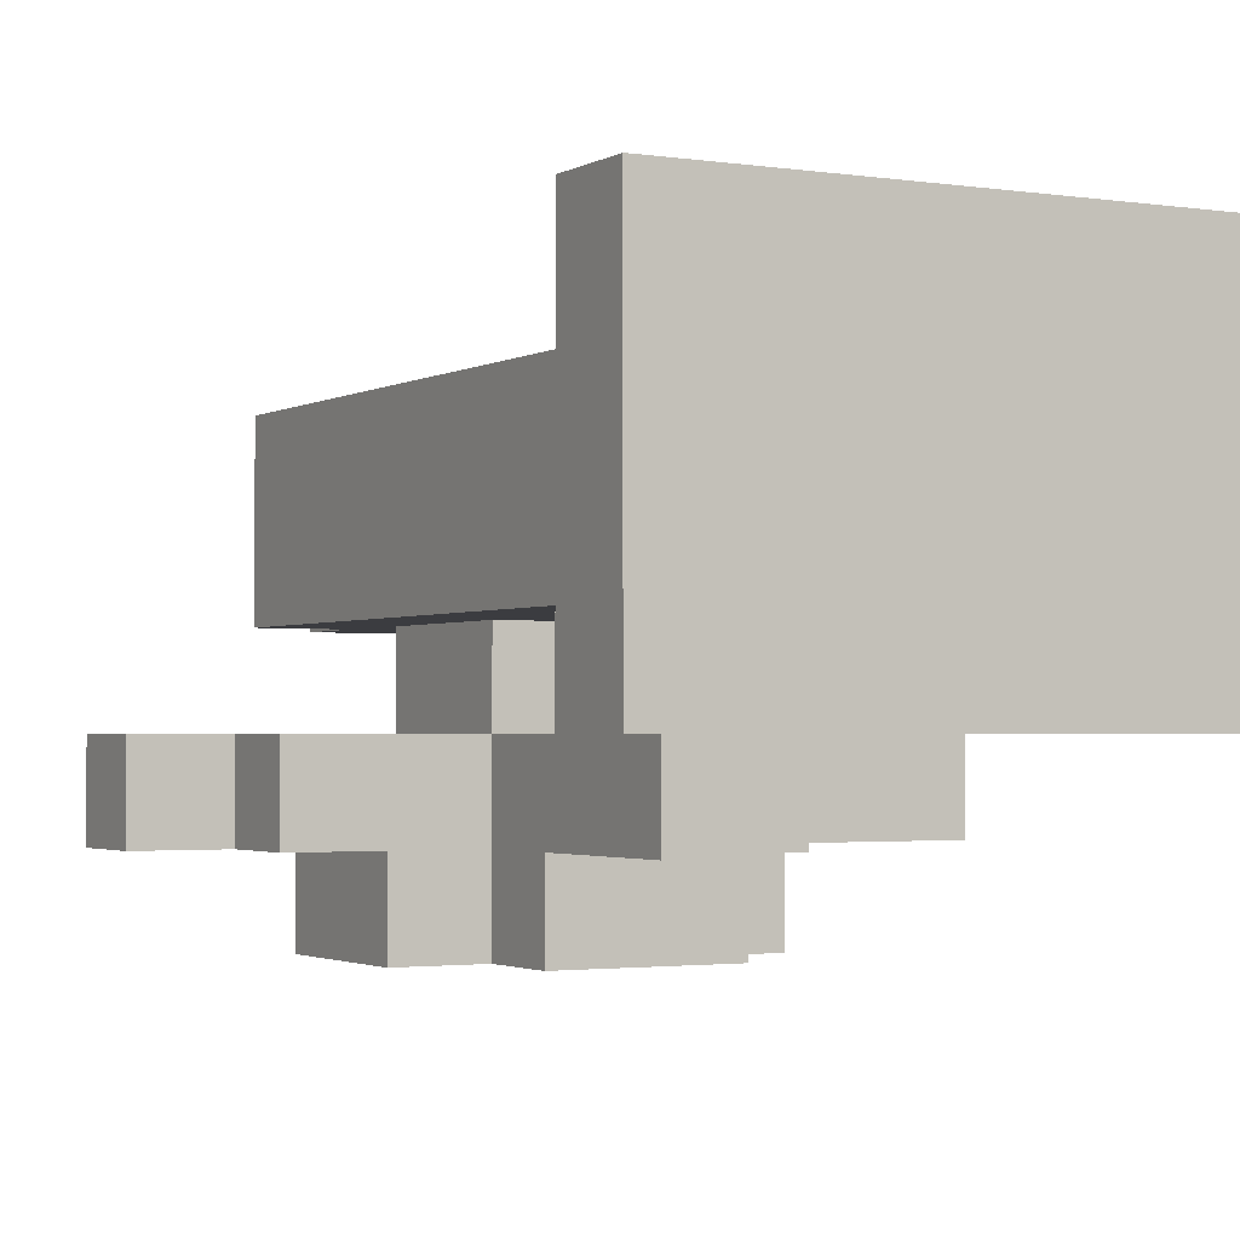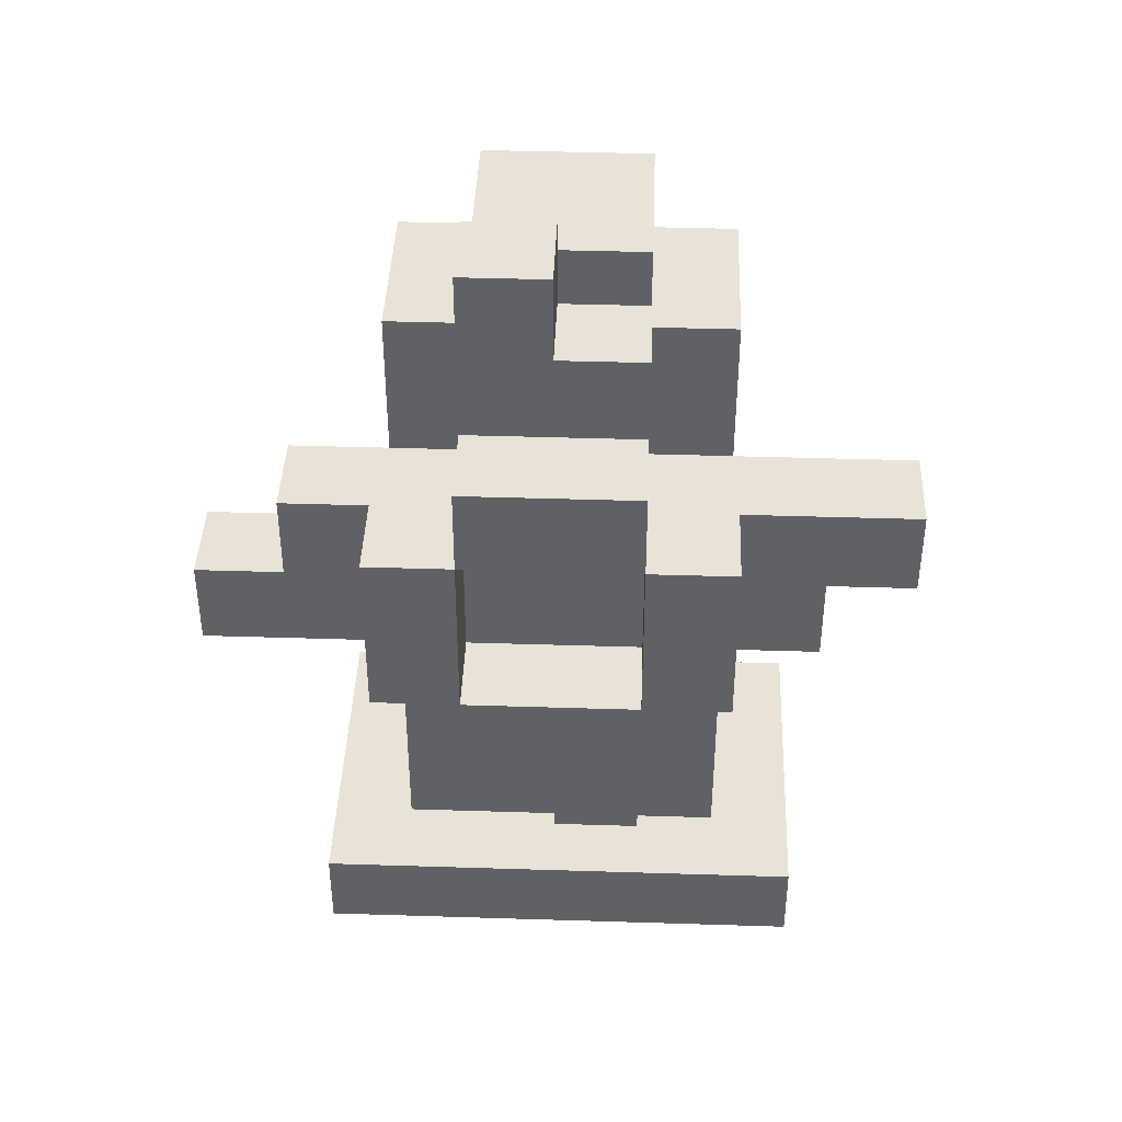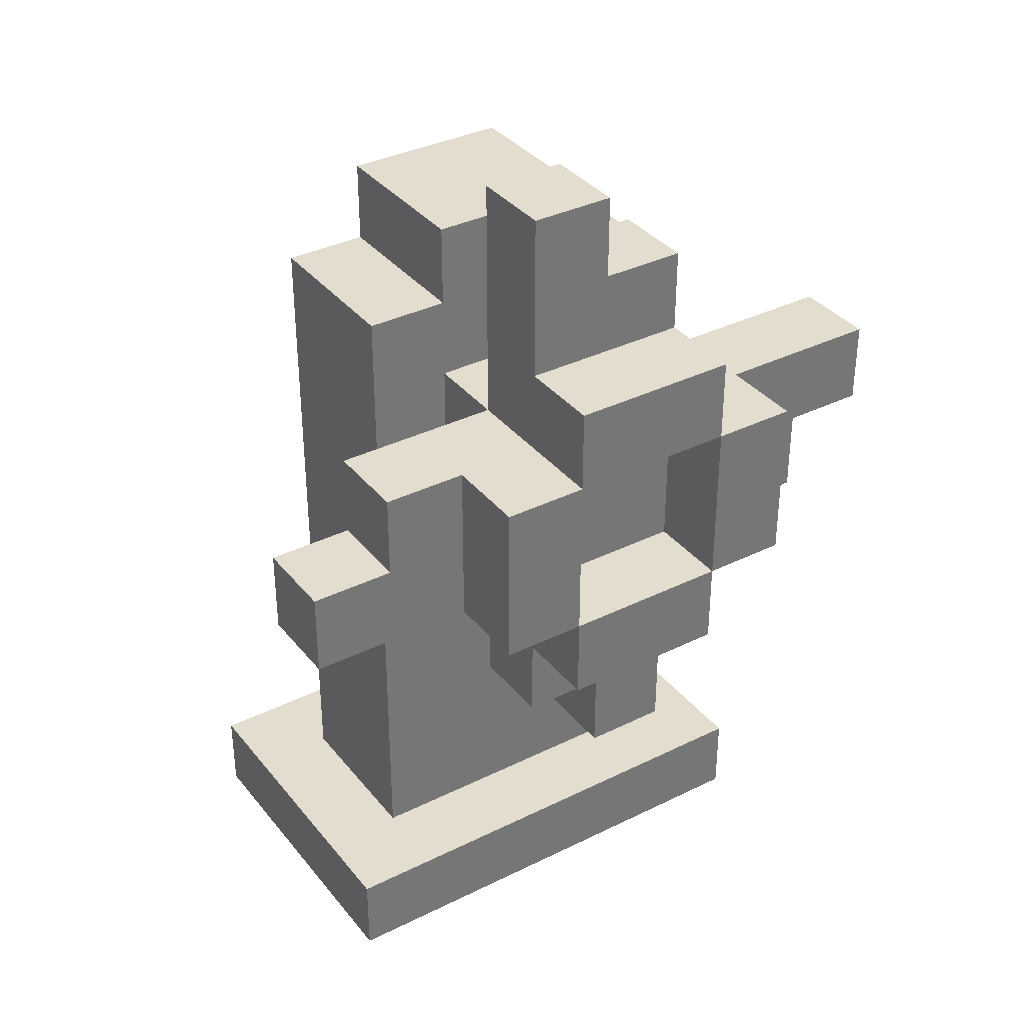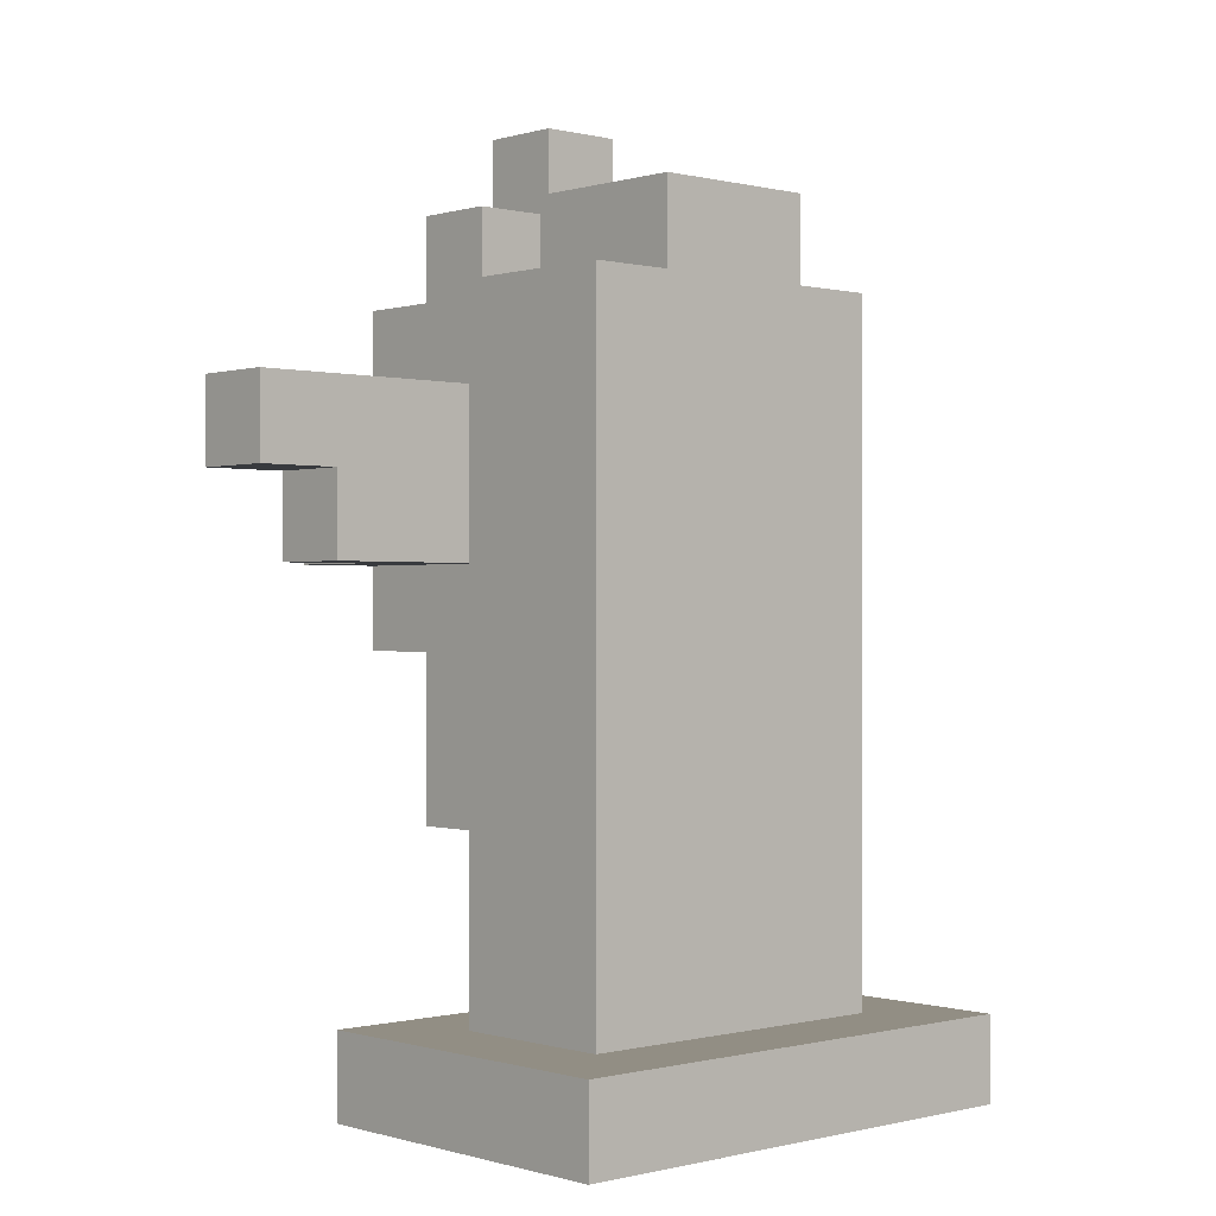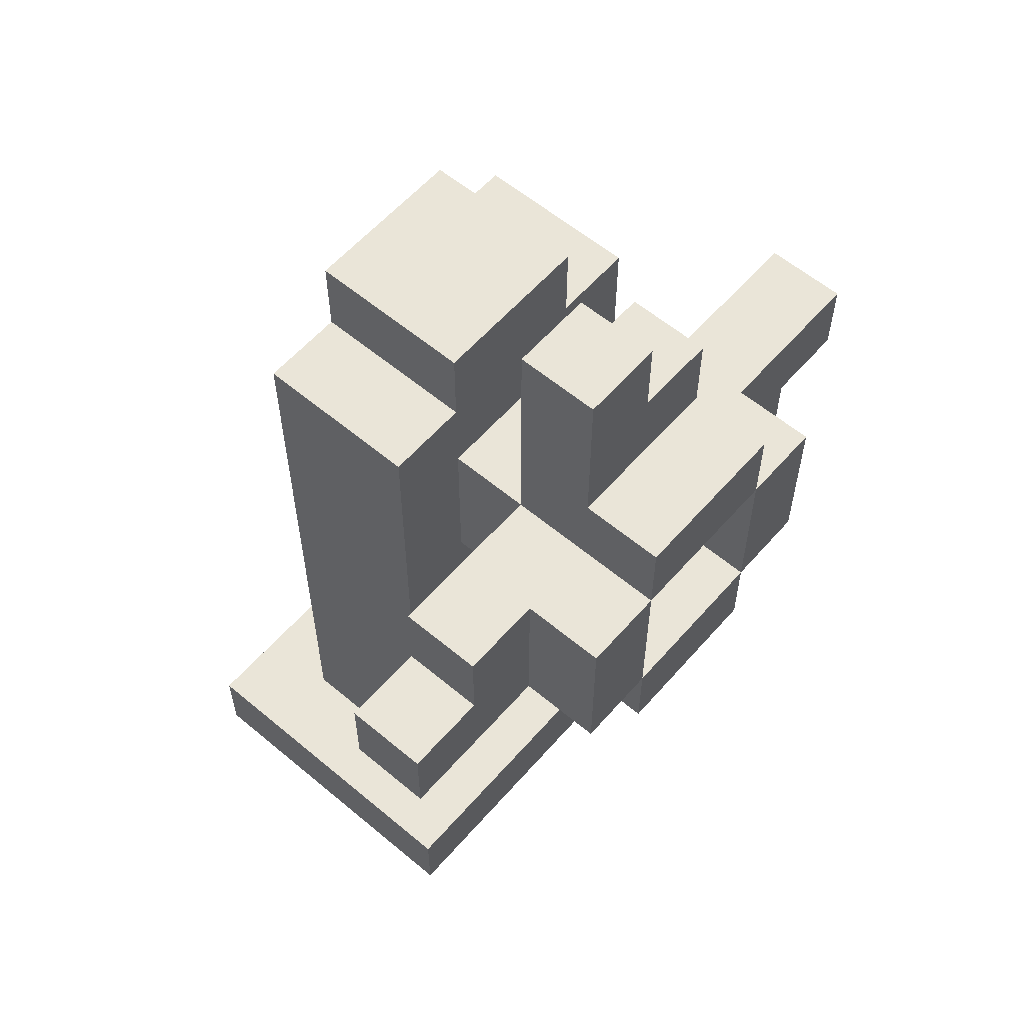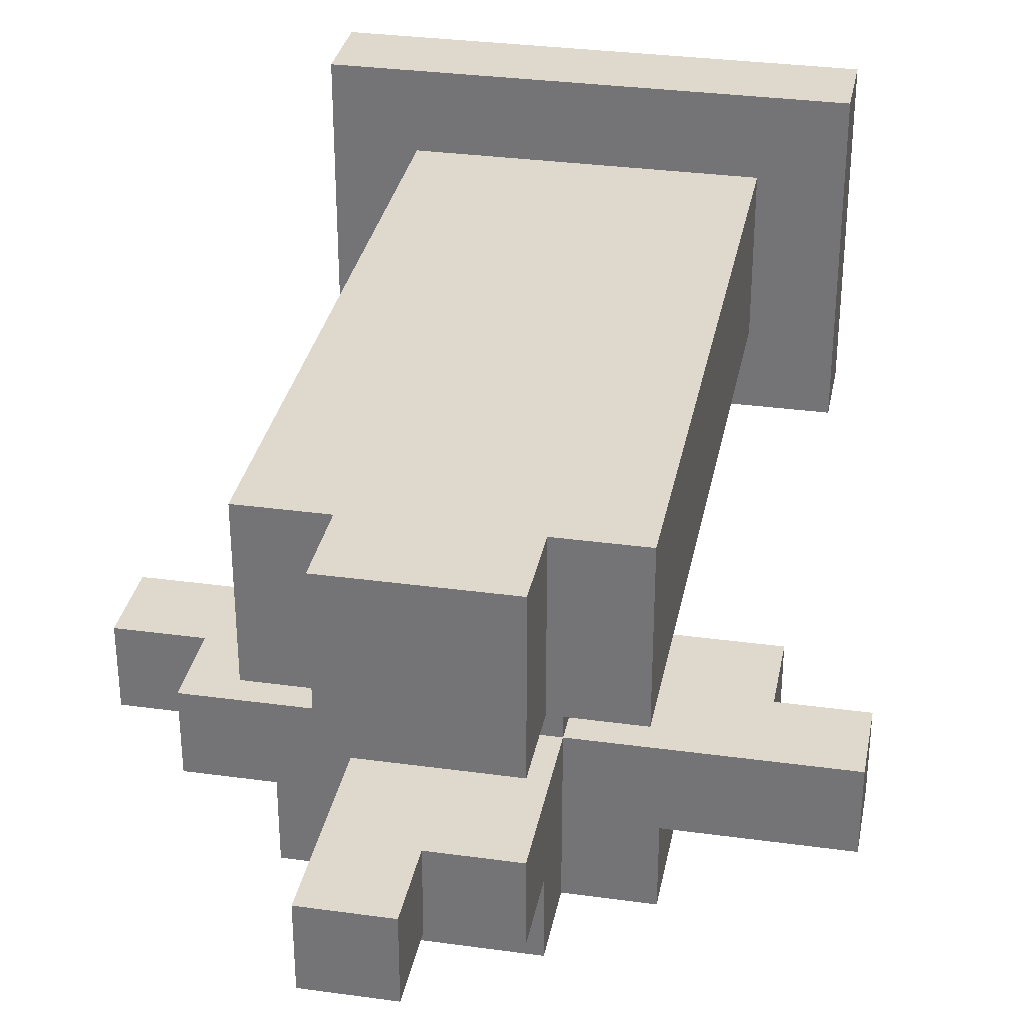
<metadata>
{"format":"obj","ext":"obj","renderer":"f3d","projection":"perspective","resolution":1024,"background":"white","views":[{"elev":-2.0,"azim":-28.8,"up":"+Z"},{"elev":41.5,"azim":-177.8,"up":"+Y"},{"elev":35.5,"azim":146.8,"up":"+Y"},{"elev":-0.2,"azim":-42.5,"up":"+Y"},{"elev":58.8,"azim":130.8,"up":"+Y"},{"elev":32.0,"azim":-169.1,"up":"+Z"}]}
</metadata>
<code>
v -5 7 -2
v -5 7 -3
v -5 8 -2
v -5 8 -3
v -4 0 2
v -4 0 -2
v -4 1 2
v -4 1 -2
v -4 6 -2
v -4 6 -3
v -4 7 -2
v -4 7 -3
v -3 1 1
v -3 1 -1
v -3 6 -3
v -3 6 -4
v -3 8 -3
v -3 8 -4
v -3 9 1
v -3 9 -1
v -2 3 -2
v -2 3 -3
v -2 5 -3
v -2 5 -4
v -2 6 -1
v -2 6 -2
v -2 6 -3
v -2 6 -4
v -2 8 -1
v -2 8 -2
v -2 8 -3
v -2 8 -4
v -2 9 1
v -2 9 -1
v -2 9 -3
v -2 9 -4
v -2 10 1
v -2 10 -1
v -2 10 -2
v -2 10 -3
v -1 10 -2
v -1 10 -3
v -1 11 -2
v -1 11 -3
v 0 6 -3
v 0 6 -4
v 0 8 -3
v 0 8 -4
v -2 6 -3
v -2 6 -4
v -2 8 -3
v -2 8 -4
v -1 3 -2
v -1 3 -3
v -1 4 -2
v -1 4 -3
v 0 4 -2
v 0 4 -3
v 0 5 -3
v 0 5 -4
v 0 6 -1
v 0 6 -2
v 0 6 -3
v 0 6 -4
v 0 8 -1
v 0 8 -2
v 0 8 -3
v 0 8 -4
v 0 9 1
v 0 9 -1
v 0 9 -3
v 0 9 -4
v 0 10 1
v 0 10 -1
v 0 11 -2
v 0 11 -3
v 1 1 1
v 1 1 -1
v 1 6 -3
v 1 6 -4
v 1 8 -3
v 1 8 -4
v 1 9 1
v 1 9 -1
v 2 0 2
v 2 0 -2
v 2 1 2
v 2 1 -2
v 2 7 -2
v 2 7 -3
v 2 8 -2
v 2 8 -3
v 3 6 -2
v 3 6 -3
v 3 7 -2
v 3 7 -3
v -4 0 2
v -4 1 2
v 2 0 2
v 2 1 2
v -3 1 1
v -3 9 1
v -2 9 1
v -2 10 1
v 0 9 1
v 0 10 1
v 1 1 1
v 1 9 1
v -5 7 -2
v -5 8 -2
v -4 6 -2
v -4 7 -2
v -2 3 -2
v -2 6 -2
v -2 8 -2
v -2 10 -2
v -1 3 -2
v -1 4 -2
v -1 10 -2
v -1 11 -2
v 0 4 -2
v 0 6 -2
v 0 8 -2
v 0 11 -2
v 2 7 -2
v 2 8 -2
v 3 6 -2
v 3 7 -2
v -3 1 -1
v -3 9 -1
v -2 6 -1
v -2 8 -1
v -2 9 -1
v -2 10 -1
v 0 6 -1
v 0 8 -1
v 0 9 -1
v 0 10 -1
v 1 1 -1
v 1 9 -1
v -4 0 -2
v -4 1 -2
v 2 0 -2
v 2 1 -2
v -5 7 -3
v -5 8 -3
v -4 6 -3
v -4 7 -3
v -3 6 -3
v -3 8 -3
v -2 3 -3
v -2 5 -3
v -2 6 -3
v -2 8 -3
v -2 9 -3
v -2 10 -3
v -1 3 -3
v -1 4 -3
v -1 10 -3
v -1 11 -3
v 0 4 -3
v 0 5 -3
v 0 6 -3
v 0 8 -3
v 0 9 -3
v 0 11 -3
v 1 6 -3
v 1 8 -3
v 2 7 -3
v 2 8 -3
v 3 6 -3
v 3 7 -3
v -3 6 -4
v -3 8 -4
v -2 5 -4
v -2 6 -4
v -2 8 -4
v -2 9 -4
v 0 5 -4
v 0 6 -4
v 0 8 -4
v 0 9 -4
v 1 6 -4
v 1 8 -4
v -4 0 2
v 2 0 2
v -4 0 -2
v 2 0 -2
v -2 3 -2
v -1 3 -2
v -2 3 -3
v -1 3 -3
v -1 4 -2
v 0 4 -2
v -1 4 -3
v 0 4 -3
v -2 5 -3
v 0 5 -3
v -2 5 -4
v 0 5 -4
v -2 6 -1
v 0 6 -1
v -4 6 -2
v -2 6 -2
v 0 6 -2
v 3 6 -2
v -4 6 -3
v -3 6 -3
v -2 6 -3
v 0 6 -3
v 1 6 -3
v 3 6 -3
v -3 6 -4
v -2 6 -4
v 0 6 -4
v 1 6 -4
v -5 7 -2
v -4 7 -2
v -5 7 -3
v -4 7 -3
v -2 8 -3
v 0 8 -3
v -2 8 -4
v 0 8 -4
v -4 1 2
v 2 1 2
v -3 1 1
v 1 1 1
v -3 1 -1
v 1 1 -1
v -4 1 -2
v 2 1 -2
v -2 6 -3
v 0 6 -3
v -2 6 -4
v 0 6 -4
v 2 7 -2
v 3 7 -2
v 2 7 -3
v 3 7 -3
v -2 8 -1
v 0 8 -1
v -5 8 -2
v -2 8 -2
v 0 8 -2
v 2 8 -2
v -5 8 -3
v -3 8 -3
v -2 8 -3
v 0 8 -3
v 1 8 -3
v 2 8 -3
v -3 8 -4
v -2 8 -4
v 0 8 -4
v 1 8 -4
v -3 9 1
v -2 9 1
v 0 9 1
v 1 9 1
v -3 9 -1
v -2 9 -1
v 0 9 -1
v 1 9 -1
v -2 9 -3
v 0 9 -3
v -2 9 -4
v 0 9 -4
v -2 10 1
v 0 10 1
v -2 10 -1
v 0 10 -1
v -2 10 -2
v -1 10 -2
v -2 10 -3
v -1 10 -3
v -1 11 -2
v 0 11 -2
v -1 11 -3
v 0 11 -3
f 3 2 1
f 4 2 3
f 7 6 5
f 8 6 7
f 11 10 9
f 12 10 11
f 17 16 15
f 18 16 17
f 19 14 13
f 20 14 19
f 23 22 21
f 26 23 21
f 27 24 23
f 27 23 26
f 28 24 27
f 29 26 25
f 30 26 29
f 35 32 31
f 35 31 30
f 36 32 35
f 37 34 33
f 38 34 37
f 39 35 30
f 40 35 39
f 43 42 41
f 44 42 43
f 47 46 45
f 48 46 47
f 49 50 51
f 51 50 52
f 53 54 55
f 55 54 56
f 57 58 59
f 57 59 62
f 59 60 63
f 62 59 63
f 63 60 64
f 61 62 65
f 65 62 66
f 67 68 71
f 66 67 71
f 71 68 72
f 69 70 73
f 73 70 74
f 66 71 75
f 75 71 76
f 79 80 81
f 81 80 82
f 77 78 83
f 83 78 84
f 85 86 87
f 87 86 88
f 89 90 91
f 91 90 92
f 93 94 95
f 95 94 96
f 99 98 97
f 100 98 99
f 103 102 101
f 105 103 101
f 105 104 103
f 106 104 105
f 107 105 101
f 108 105 107
f 112 110 109
f 114 112 111
f 115 110 112
f 115 112 114
f 117 114 113
f 118 114 117
f 119 116 115
f 121 114 118
f 122 114 121
f 123 120 119
f 123 119 115
f 124 120 123
f 125 123 122
f 126 123 125
f 127 125 122
f 128 125 127
f 129 130 131
f 131 130 132
f 132 130 133
f 129 131 135
f 133 134 136
f 132 133 136
f 136 134 137
f 137 134 138
f 129 135 139
f 135 136 139
f 136 137 139
f 139 137 140
f 141 142 143
f 143 142 144
f 145 146 148
f 147 148 149
f 148 146 150
f 149 148 150
f 151 152 157
f 157 152 158
f 155 156 159
f 158 152 161
f 161 152 162
f 153 154 163
f 163 154 164
f 159 160 165
f 155 159 165
f 165 160 166
f 167 168 169
f 169 168 170
f 167 169 171
f 171 169 172
f 173 174 176
f 176 174 177
f 175 176 179
f 179 176 180
f 177 178 181
f 181 178 182
f 180 181 183
f 183 181 184
f 187 186 185
f 188 186 187
f 191 190 189
f 192 190 191
f 195 194 193
f 196 194 195
f 199 198 197
f 200 198 199
f 204 202 201
f 205 202 204
f 207 204 203
f 208 204 207
f 209 204 208
f 210 206 205
f 211 206 210
f 212 206 211
f 213 209 208
f 214 209 213
f 215 211 210
f 216 211 215
f 219 218 217
f 220 218 219
f 223 222 221
f 224 222 223
f 225 226 227
f 227 226 228
f 225 227 229
f 228 226 230
f 225 229 231
f 229 230 231
f 230 226 232
f 231 230 232
f 233 234 235
f 235 234 236
f 237 238 239
f 239 238 240
f 241 242 244
f 244 242 245
f 243 244 247
f 247 244 248
f 248 244 249
f 245 246 250
f 250 246 251
f 251 246 252
f 248 249 253
f 253 249 254
f 250 251 255
f 255 251 256
f 257 258 261
f 261 258 262
f 259 260 263
f 263 260 264
f 265 266 267
f 267 266 268
f 269 270 271
f 271 270 272
f 273 274 275
f 275 274 276
f 277 278 279
f 279 278 280

</code>
